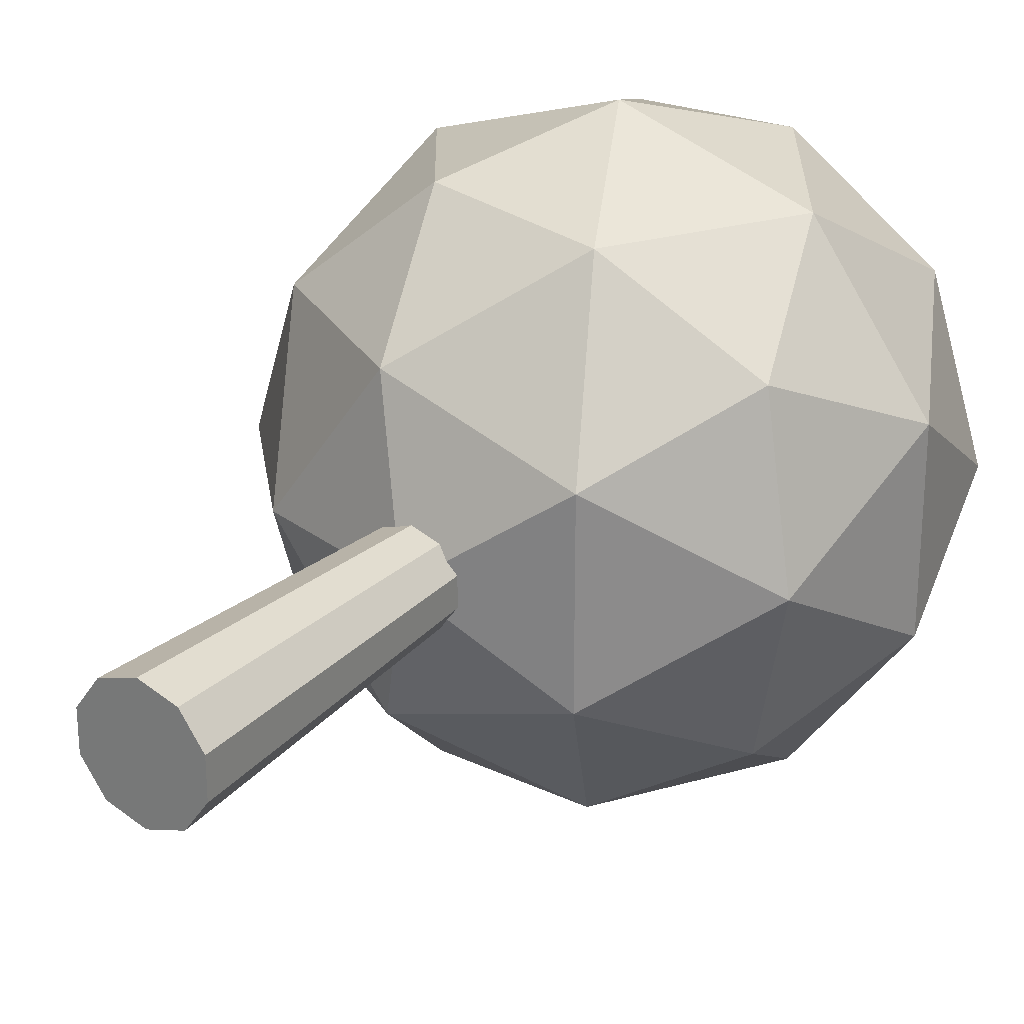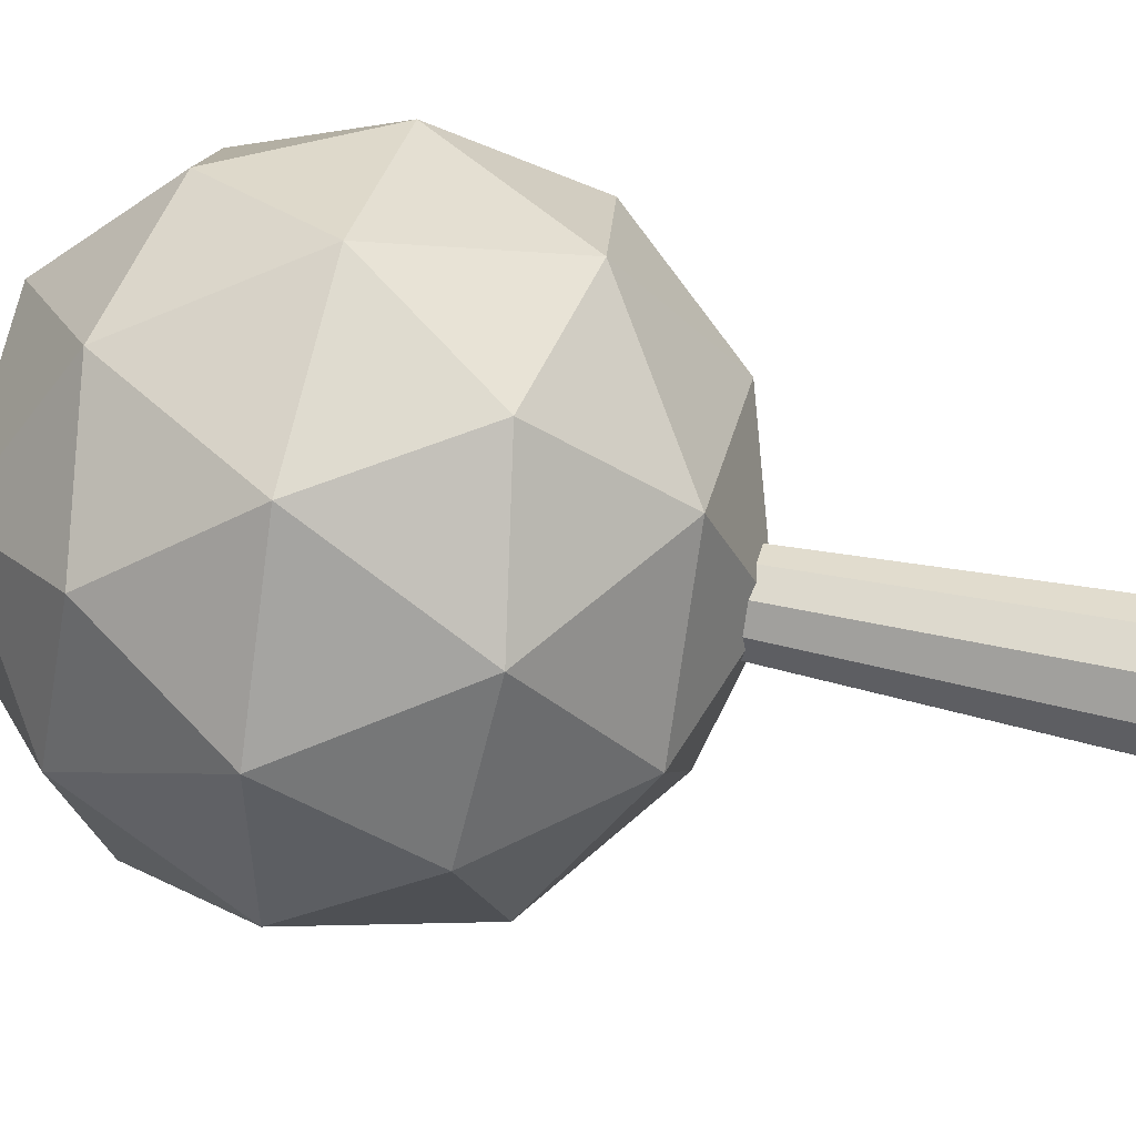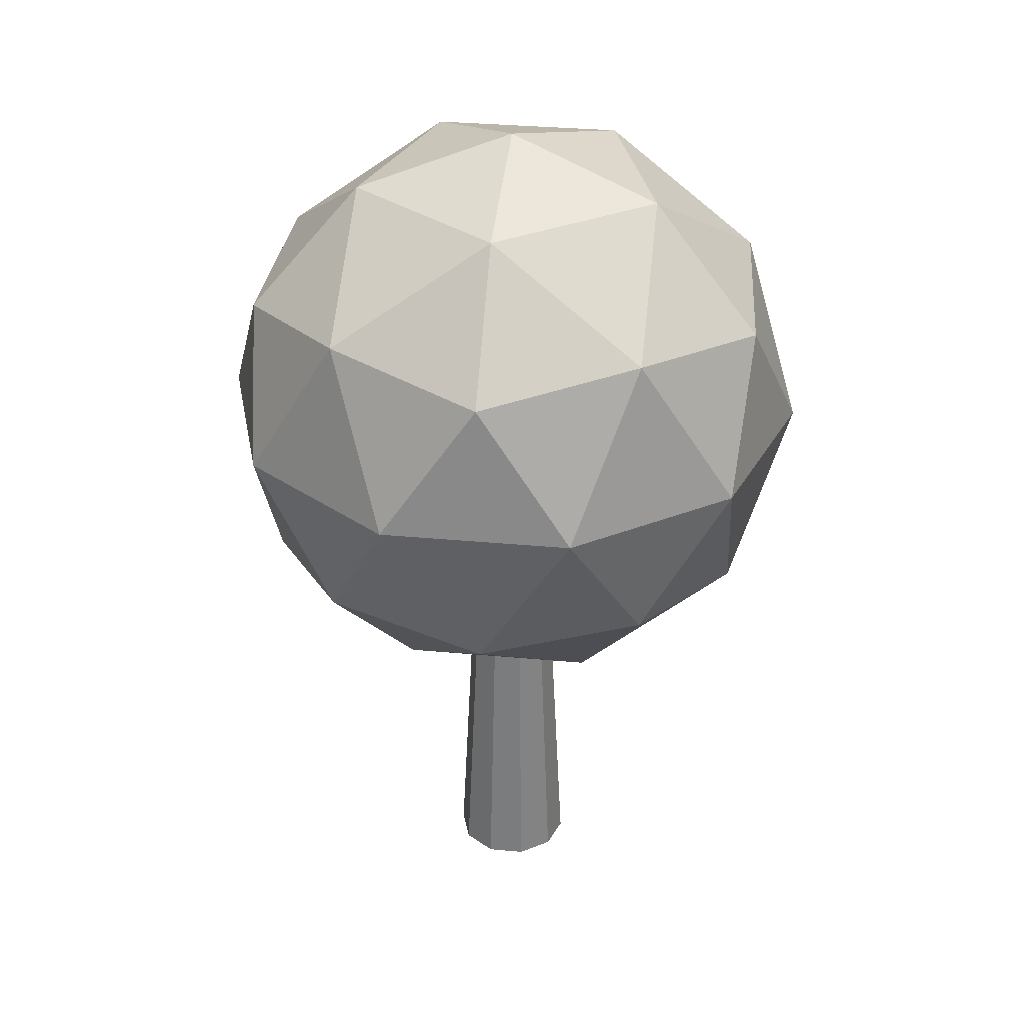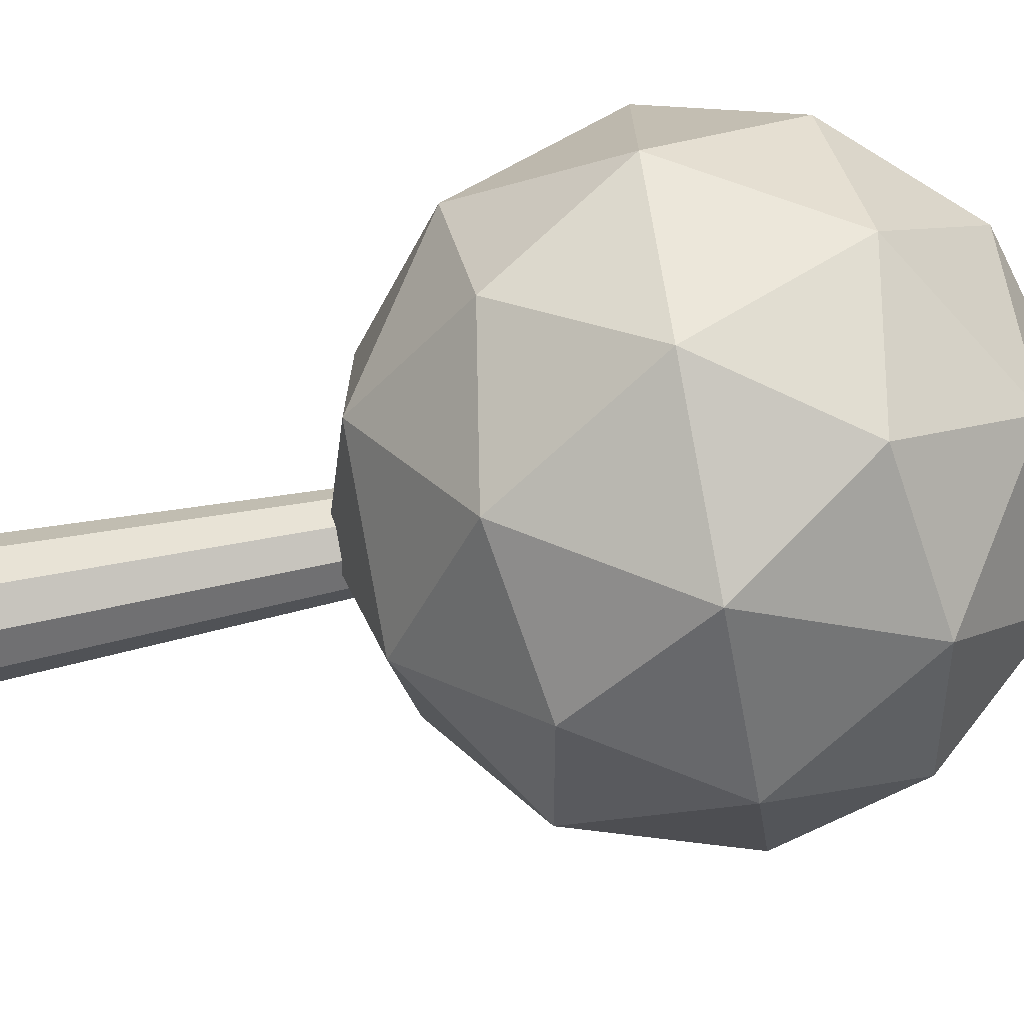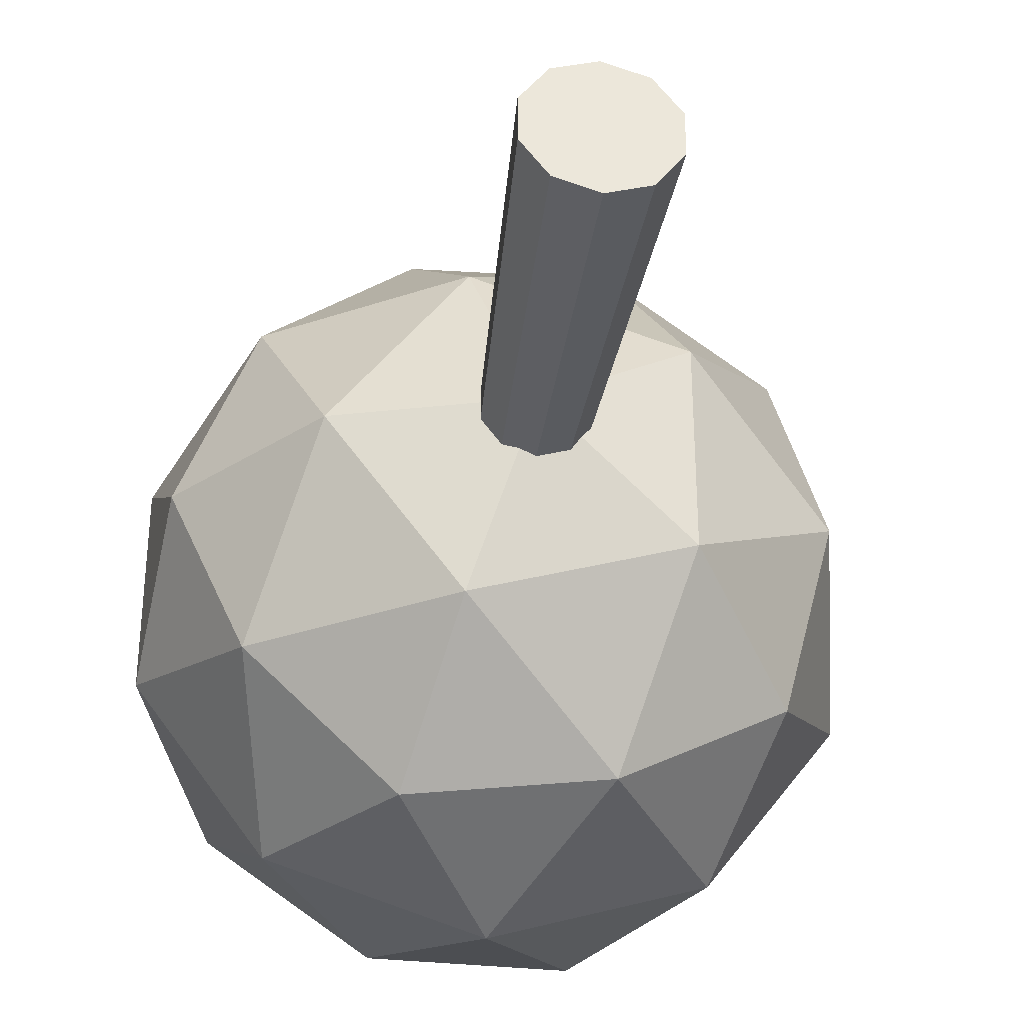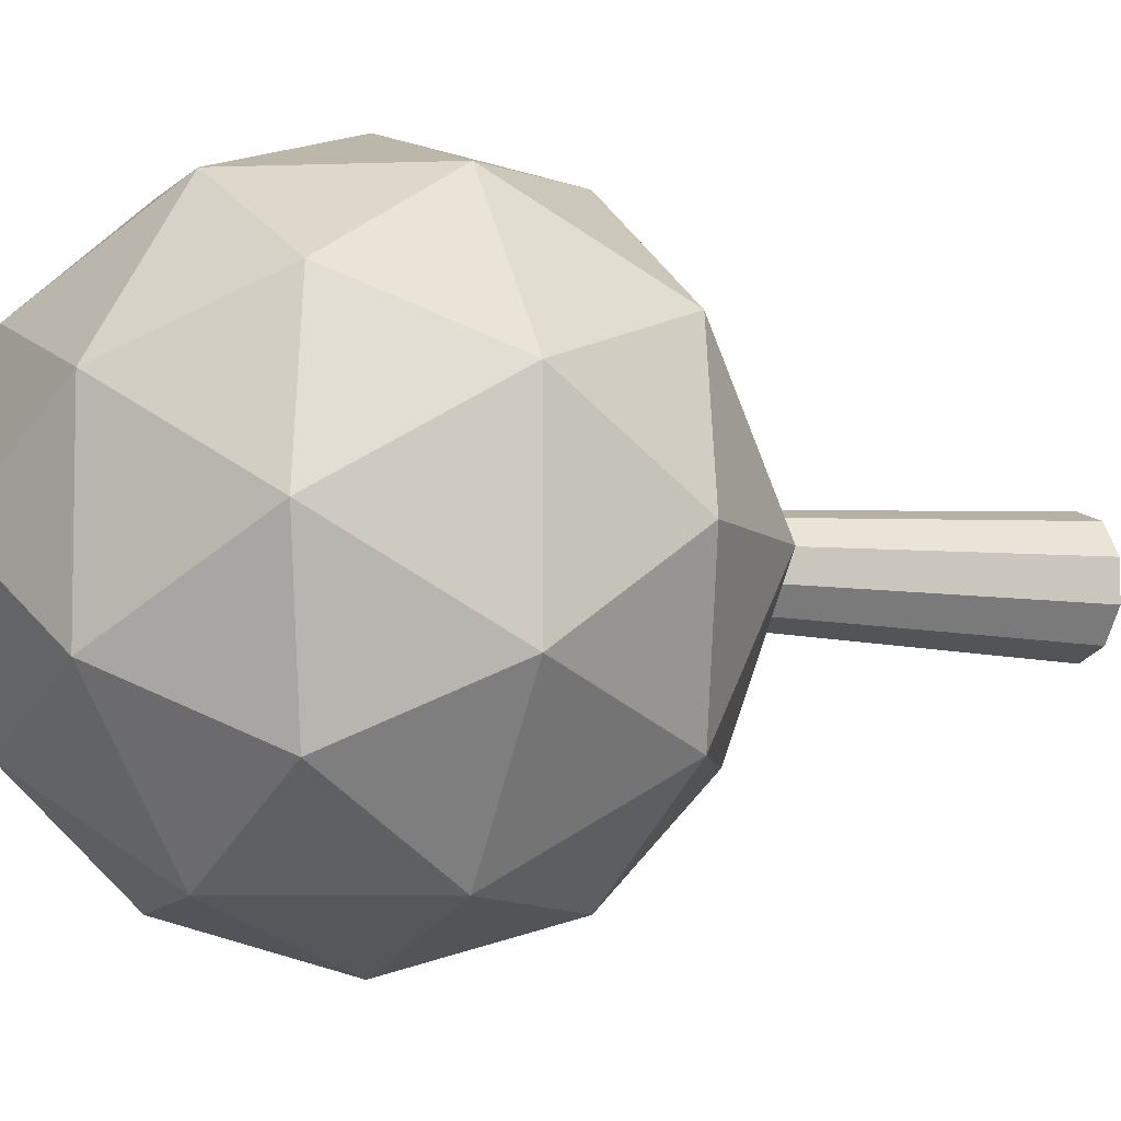
<metadata>
{"format":"obj","ext":"obj","renderer":"f3d","projection":"perspective","resolution":1024,"background":"white","views":[{"elev":26.3,"azim":34.1,"up":"+Z"},{"elev":51.8,"azim":-76.6,"up":"+Z"},{"elev":33.0,"azim":97.3,"up":"+Y"},{"elev":-71.8,"azim":101.0,"up":"+Z"},{"elev":-35.5,"azim":-7.7,"up":"+Z"},{"elev":-6.2,"azim":-115.8,"up":"+Z"}]}
</metadata>
<code>
v 0 0 -0.2
v 0 1.5 -0.125
v 0.1176 0 -0.1618
v 0.07347 1.5 -0.1011
v 0.1902 0 -0.0618
v 0.1189 1.5 -0.03863
v 0.1902 0 0.0618
v 0.1189 1.5 0.03863
v 0.1176 0 0.1618
v 0.07347 1.5 0.1011
v -0 0 0.2
v -0 1.5 0.125
v -0.1176 0 0.1618
v -0.07347 1.5 0.1011
v -0.1902 0 0.0618
v -0.1189 1.5 0.03863
v -0.1902 0 -0.0618
v -0.1189 1.5 -0.03863
v -0.1176 0 -0.1618
v -0.07347 1.5 -0.1011
v 0 1 0
v 0.7236 1.553 0.5257
v -0.2764 1.553 0.8506
v -0.8944 1.553 0
v -0.2764 1.553 -0.8506
v 0.7236 1.553 -0.5257
v 0.2764 2.447 0.8506
v -0.7236 2.447 0.5257
v -0.7236 2.447 -0.5257
v 0.2764 2.447 -0.8506
v 0.8944 2.447 0
v 0 3 0
v -0.1625 1.149 0.5
v 0.4253 1.149 0.309
v 0.2629 1.474 0.809
v 0.8506 1.474 0
v 0.4253 1.149 -0.309
v -0.5257 1.149 0
v -0.6882 1.474 0.5
v -0.1625 1.149 -0.5
v -0.6882 1.474 -0.5
v 0.2629 1.474 -0.809
v 0.9511 2 0.309
v 0.9511 2 -0.309
v 0 2 1
v 0.5878 2 0.809
v -0.9511 2 0.309
v -0.5878 2 0.809
v -0.5878 2 -0.809
v -0.9511 2 -0.309
v 0.5878 2 -0.809
v 0 2 -1
v 0.6882 2.526 0.5
v -0.2629 2.526 0.809
v -0.8506 2.526 0
v -0.2629 2.526 -0.809
v 0.6882 2.526 -0.5
v 0.1625 2.851 0.5
v 0.5257 2.851 0
v -0.4253 2.851 0.309
v -0.4253 2.851 -0.309
v 0.1625 2.851 -0.5
v 0 0 -0.2
v 0 0 -0.2
v 0.1176 0 -0.1618
v 0.1176 0 -0.1618
v 0.07347 1.5 -0.1011
v 0.07347 1.5 -0.1011
v 0 1.5 -0.125
v 0 1.5 -0.125
v 0.1902 0 -0.0618
v 0.1902 0 -0.0618
v 0.1189 1.5 -0.03863
v 0.1189 1.5 -0.03863
v 0.1902 0 0.0618
v 0.1902 0 0.0618
v 0.1189 1.5 0.03863
v 0.1189 1.5 0.03863
v 0.1176 0 0.1618
v 0.1176 0 0.1618
v 0.07347 1.5 0.1011
v 0.07347 1.5 0.1011
v -0 0 0.2
v -0 0 0.2
v -0 1.5 0.125
v -0 1.5 0.125
v -0.1176 0 0.1618
v -0.1176 0 0.1618
v -0.07347 1.5 0.1011
v -0.07347 1.5 0.1011
v -0.1902 0 0.0618
v -0.1902 0 0.0618
v -0.1189 1.5 0.03863
v -0.1189 1.5 0.03863
v -0.1902 0 -0.0618
v -0.1902 0 -0.0618
v -0.1189 1.5 -0.03863
v -0.1189 1.5 -0.03863
v -0.1176 0 -0.1618
v -0.1176 0 -0.1618
v -0.07347 1.5 -0.1011
v -0.07347 1.5 -0.1011
v -0.1625 1.149 0.5
v -0.1625 1.149 0.5
v -0.1625 1.149 0.5
v -0.1625 1.149 0.5
v -0.1625 1.149 0.5
v 0 1 0
v 0 1 0
v 0 1 0
v 0 1 0
v 0.4253 1.149 0.309
v 0.4253 1.149 0.309
v 0.4253 1.149 0.309
v 0.4253 1.149 0.309
v 0.4253 1.149 0.309
v 0.7236 1.553 0.5257
v 0.7236 1.553 0.5257
v 0.7236 1.553 0.5257
v 0.7236 1.553 0.5257
v 0.2629 1.474 0.809
v 0.2629 1.474 0.809
v 0.2629 1.474 0.809
v 0.2629 1.474 0.809
v 0.2629 1.474 0.809
v -0.2764 1.553 0.8506
v -0.2764 1.553 0.8506
v -0.2764 1.553 0.8506
v -0.2764 1.553 0.8506
v 0.8506 1.474 0
v 0.8506 1.474 0
v 0.8506 1.474 0
v 0.8506 1.474 0
v 0.8506 1.474 0
v 0.4253 1.149 -0.309
v 0.4253 1.149 -0.309
v 0.4253 1.149 -0.309
v 0.4253 1.149 -0.309
v 0.4253 1.149 -0.309
v 0.7236 1.553 -0.5257
v 0.7236 1.553 -0.5257
v 0.7236 1.553 -0.5257
v 0.7236 1.553 -0.5257
v -0.5257 1.149 0
v -0.5257 1.149 0
v -0.5257 1.149 0
v -0.5257 1.149 0
v -0.5257 1.149 0
v -0.6882 1.474 0.5
v -0.6882 1.474 0.5
v -0.6882 1.474 0.5
v -0.6882 1.474 0.5
v -0.6882 1.474 0.5
v -0.8944 1.553 0
v -0.8944 1.553 0
v -0.8944 1.553 0
v -0.8944 1.553 0
v -0.1625 1.149 -0.5
v -0.1625 1.149 -0.5
v -0.1625 1.149 -0.5
v -0.1625 1.149 -0.5
v -0.1625 1.149 -0.5
v -0.6882 1.474 -0.5
v -0.6882 1.474 -0.5
v -0.6882 1.474 -0.5
v -0.6882 1.474 -0.5
v -0.6882 1.474 -0.5
v -0.2764 1.553 -0.8506
v -0.2764 1.553 -0.8506
v -0.2764 1.553 -0.8506
v -0.2764 1.553 -0.8506
v 0.2629 1.474 -0.809
v 0.2629 1.474 -0.809
v 0.2629 1.474 -0.809
v 0.2629 1.474 -0.809
v 0.2629 1.474 -0.809
v 0.9511 2 0.309
v 0.9511 2 0.309
v 0.9511 2 0.309
v 0.9511 2 0.309
v 0.9511 2 0.309
v 0.9511 2 -0.309
v 0.9511 2 -0.309
v 0.9511 2 -0.309
v 0.9511 2 -0.309
v 0.9511 2 -0.309
v 0.8944 2.447 0
v 0.8944 2.447 0
v 0.8944 2.447 0
v 0.8944 2.447 0
v 0 2 1
v 0 2 1
v 0 2 1
v 0 2 1
v 0 2 1
v 0.5878 2 0.809
v 0.5878 2 0.809
v 0.5878 2 0.809
v 0.5878 2 0.809
v 0.5878 2 0.809
v 0.2764 2.447 0.8506
v 0.2764 2.447 0.8506
v 0.2764 2.447 0.8506
v 0.2764 2.447 0.8506
v -0.9511 2 0.309
v -0.9511 2 0.309
v -0.9511 2 0.309
v -0.9511 2 0.309
v -0.9511 2 0.309
v -0.5878 2 0.809
v -0.5878 2 0.809
v -0.5878 2 0.809
v -0.5878 2 0.809
v -0.5878 2 0.809
v -0.7236 2.447 0.5257
v -0.7236 2.447 0.5257
v -0.7236 2.447 0.5257
v -0.7236 2.447 0.5257
v -0.5878 2 -0.809
v -0.5878 2 -0.809
v -0.5878 2 -0.809
v -0.5878 2 -0.809
v -0.5878 2 -0.809
v -0.9511 2 -0.309
v -0.9511 2 -0.309
v -0.9511 2 -0.309
v -0.9511 2 -0.309
v -0.9511 2 -0.309
v -0.7236 2.447 -0.5257
v -0.7236 2.447 -0.5257
v -0.7236 2.447 -0.5257
v -0.7236 2.447 -0.5257
v 0.5878 2 -0.809
v 0.5878 2 -0.809
v 0.5878 2 -0.809
v 0.5878 2 -0.809
v 0.5878 2 -0.809
v 0 2 -1
v 0 2 -1
v 0 2 -1
v 0 2 -1
v 0 2 -1
v 0.2764 2.447 -0.8506
v 0.2764 2.447 -0.8506
v 0.2764 2.447 -0.8506
v 0.2764 2.447 -0.8506
v 0.6882 2.526 0.5
v 0.6882 2.526 0.5
v 0.6882 2.526 0.5
v 0.6882 2.526 0.5
v 0.6882 2.526 0.5
v -0.2629 2.526 0.809
v -0.2629 2.526 0.809
v -0.2629 2.526 0.809
v -0.2629 2.526 0.809
v -0.2629 2.526 0.809
v -0.8506 2.526 0
v -0.8506 2.526 0
v -0.8506 2.526 0
v -0.8506 2.526 0
v -0.8506 2.526 0
v -0.2629 2.526 -0.809
v -0.2629 2.526 -0.809
v -0.2629 2.526 -0.809
v -0.2629 2.526 -0.809
v -0.2629 2.526 -0.809
v 0.6882 2.526 -0.5
v 0.6882 2.526 -0.5
v 0.6882 2.526 -0.5
v 0.6882 2.526 -0.5
v 0.6882 2.526 -0.5
v 0.1625 2.851 0.5
v 0.1625 2.851 0.5
v 0.1625 2.851 0.5
v 0.1625 2.851 0.5
v 0.1625 2.851 0.5
v 0.5257 2.851 0
v 0.5257 2.851 0
v 0.5257 2.851 0
v 0.5257 2.851 0
v 0.5257 2.851 0
v 0 3 0
v 0 3 0
v 0 3 0
v 0 3 0
v -0.4253 2.851 0.309
v -0.4253 2.851 0.309
v -0.4253 2.851 0.309
v -0.4253 2.851 0.309
v -0.4253 2.851 0.309
v -0.4253 2.851 -0.309
v -0.4253 2.851 -0.309
v -0.4253 2.851 -0.309
v -0.4253 2.851 -0.309
v -0.4253 2.851 -0.309
v 0.1625 2.851 -0.5
v 0.1625 2.851 -0.5
v 0.1625 2.851 -0.5
v 0.1625 2.851 -0.5
v 0.1625 2.851 -0.5
f 69 65 63
f 68 71 66
f 74 75 72
f 78 79 76
f 82 83 80
f 86 87 84
f 90 91 88
f 92 97 95
f 98 8 6
f 18 99 96
f 20 64 100
f 11 15 19
f 69 67 65
f 68 73 71
f 74 77 75
f 78 81 79
f 82 85 83
f 86 89 87
f 90 93 91
f 92 94 97
f 6 4 70
f 70 101 98
f 98 16 14
f 14 12 98
f 10 8 98
f 6 70 98
f 98 12 10
f 18 102 99
f 20 2 64
f 19 1 3
f 3 5 7
f 7 9 11
f 11 13 15
f 15 17 19
f 19 3 7
f 7 11 19
f 108 113 103
f 117 112 130
f 109 105 144
f 110 146 158
f 111 160 136
f 118 132 177
f 126 121 191
f 154 149 205
f 168 163 219
f 141 172 233
f 120 179 197
f 129 193 211
f 157 207 225
f 171 221 239
f 143 235 183
f 202 247 272
f 216 252 286
f 230 257 291
f 244 262 296
f 188 267 278
f 277 297 282
f 59 269 298
f 268 246 300
f 299 292 285
f 62 264 293
f 263 232 295
f 294 287 284
f 61 259 288
f 258 218 290
f 289 273 283
f 60 254 274
f 253 204 276
f 275 279 32
f 58 249 280
f 248 190 281
f 182 270 187
f 44 236 271
f 234 245 57
f 238 265 243
f 52 222 266
f 220 231 56
f 224 260 229
f 50 208 261
f 206 217 55
f 210 255 215
f 48 194 256
f 192 203 54
f 196 250 201
f 46 180 251
f 178 189 53
f 237 240 30
f 51 174 241
f 173 170 242
f 223 226 29
f 49 165 227
f 164 156 228
f 209 212 28
f 47 151 213
f 150 128 214
f 195 198 27
f 45 123 199
f 122 119 200
f 181 184 31
f 43 133 185
f 131 142 186
f 135 175 140
f 37 161 176
f 159 169 42
f 162 166 25
f 40 147 167
f 145 155 41
f 148 152 24
f 38 106 153
f 104 127 39
f 134 137 26
f 36 114 138
f 116 21 139
f 107 124 23
f 33 115 125
f 34 22 35

</code>
